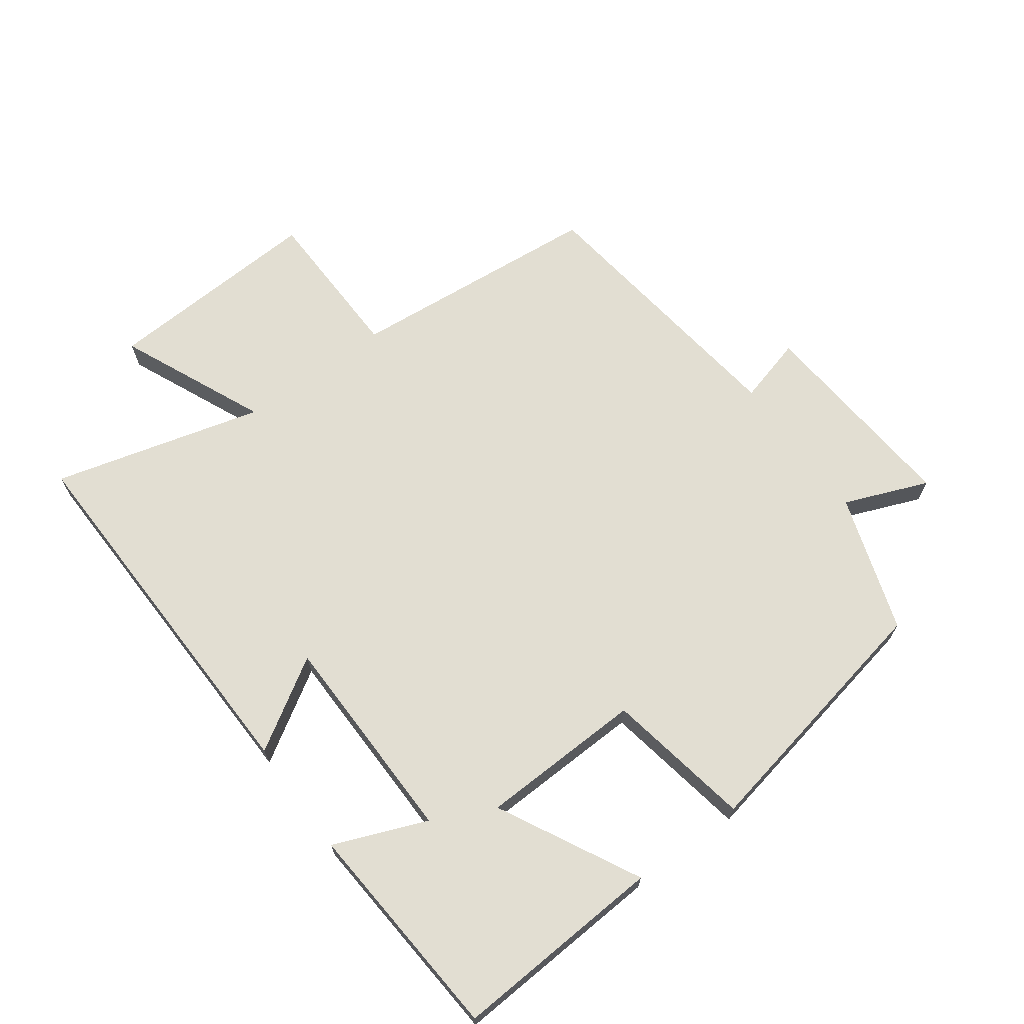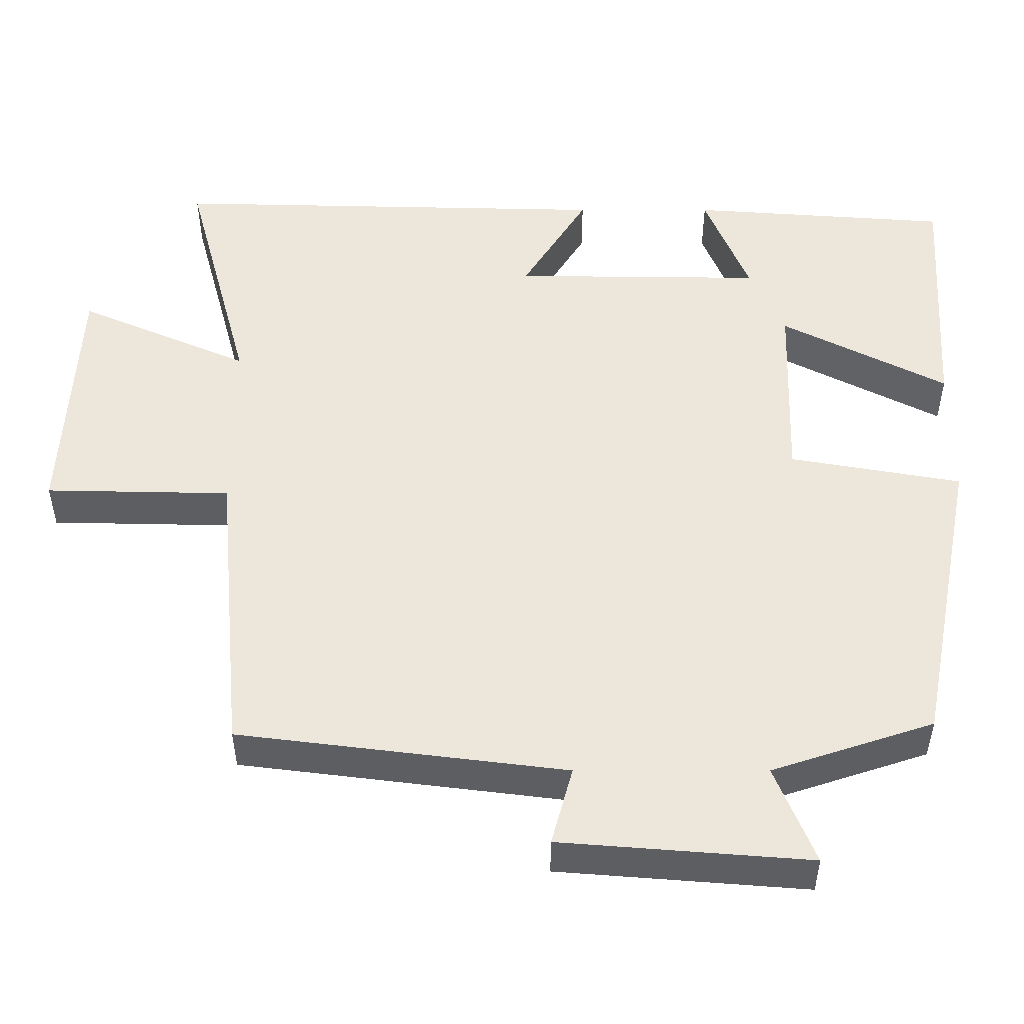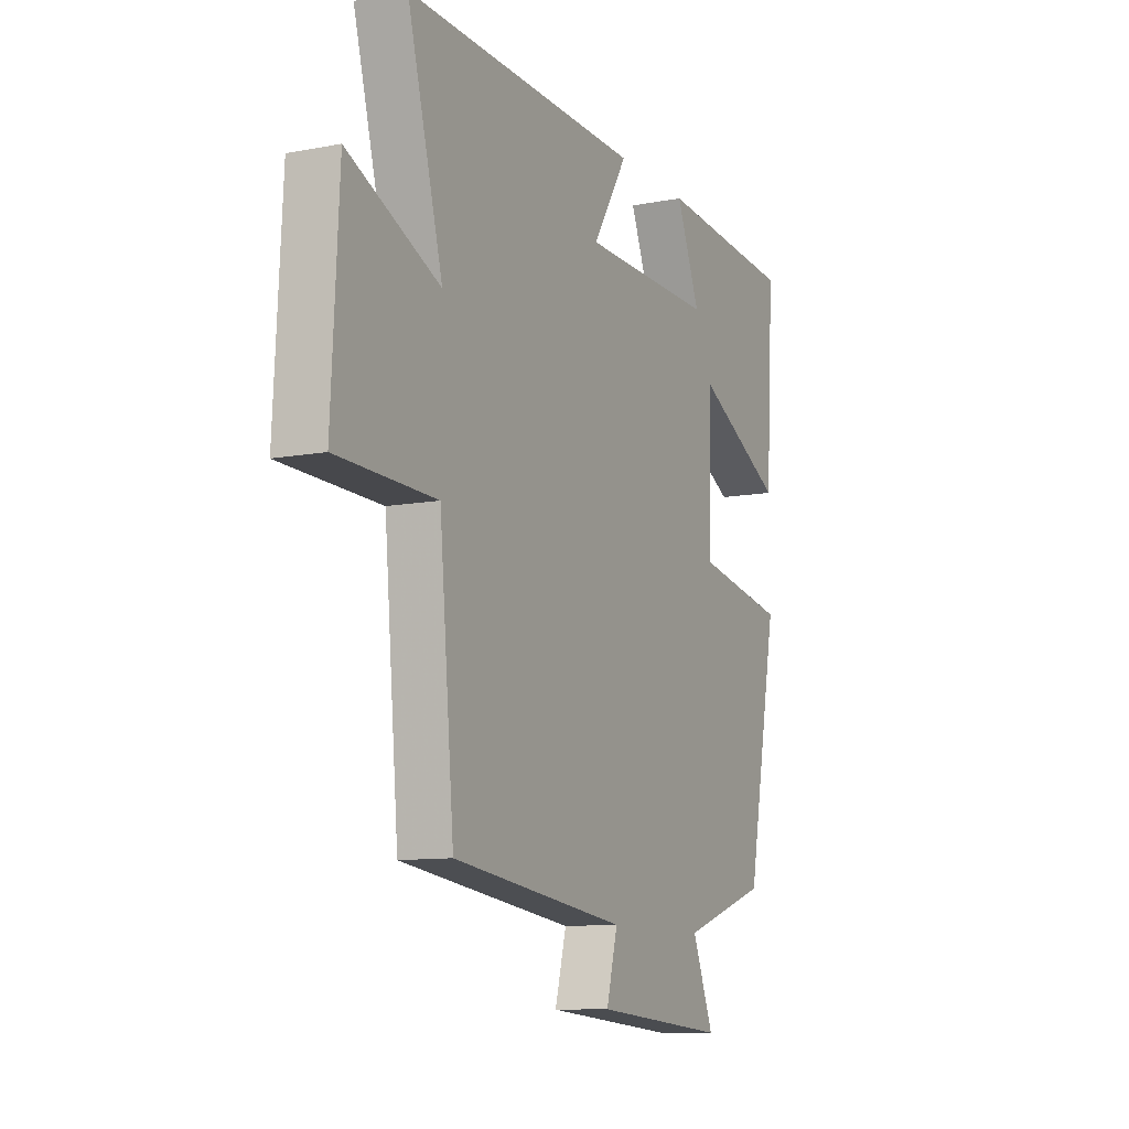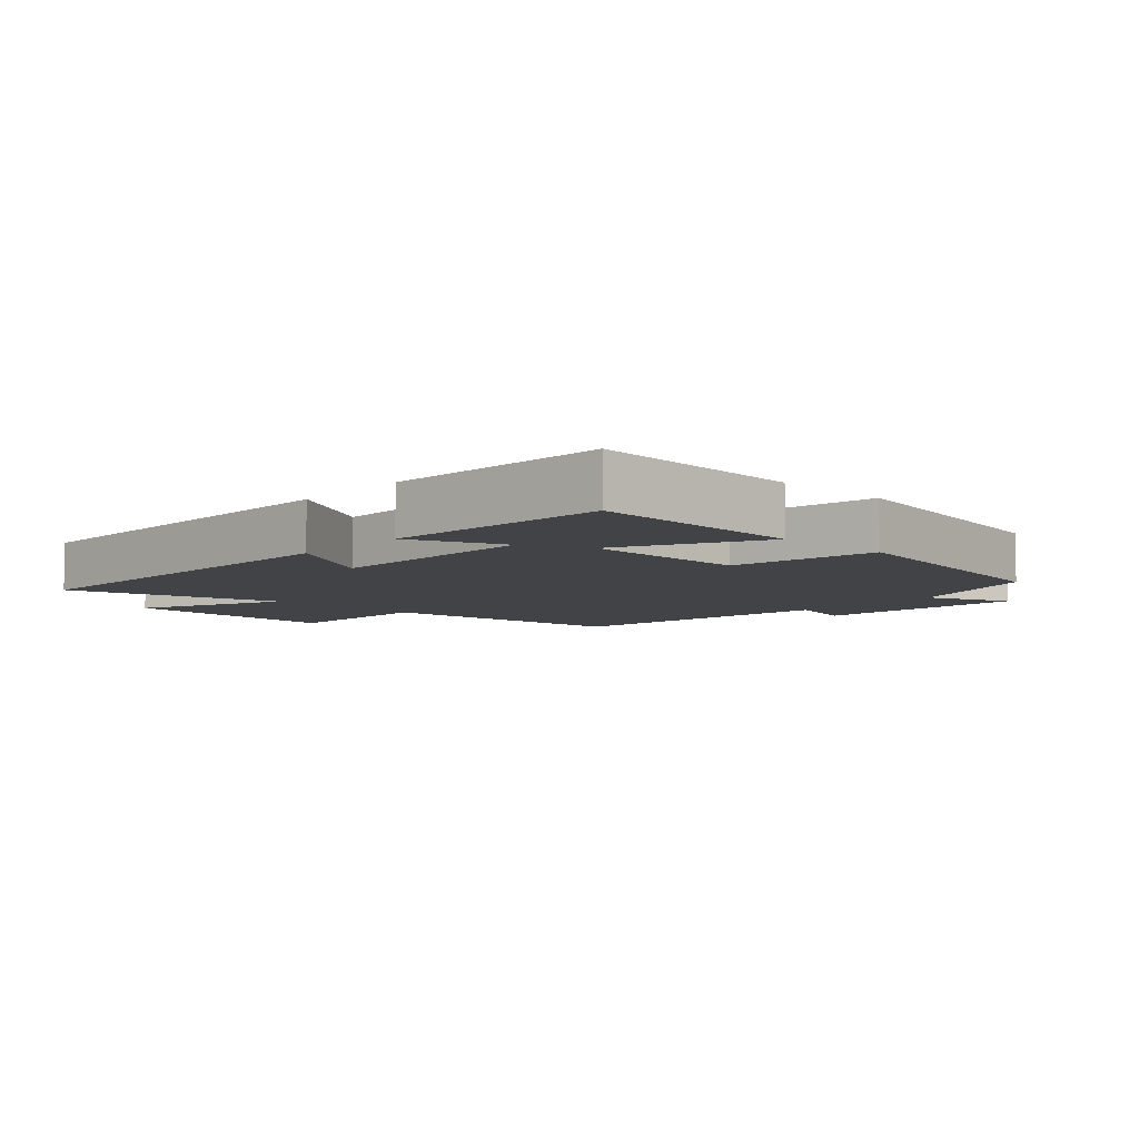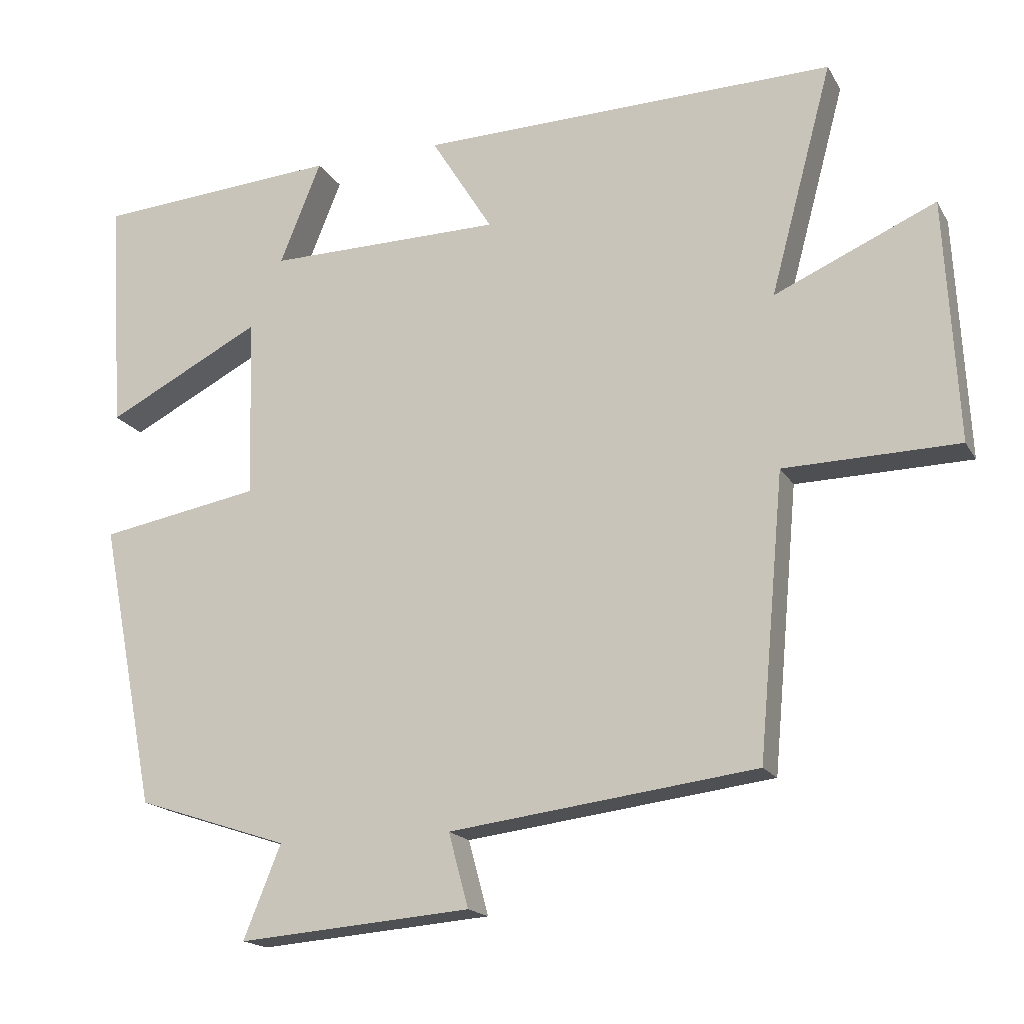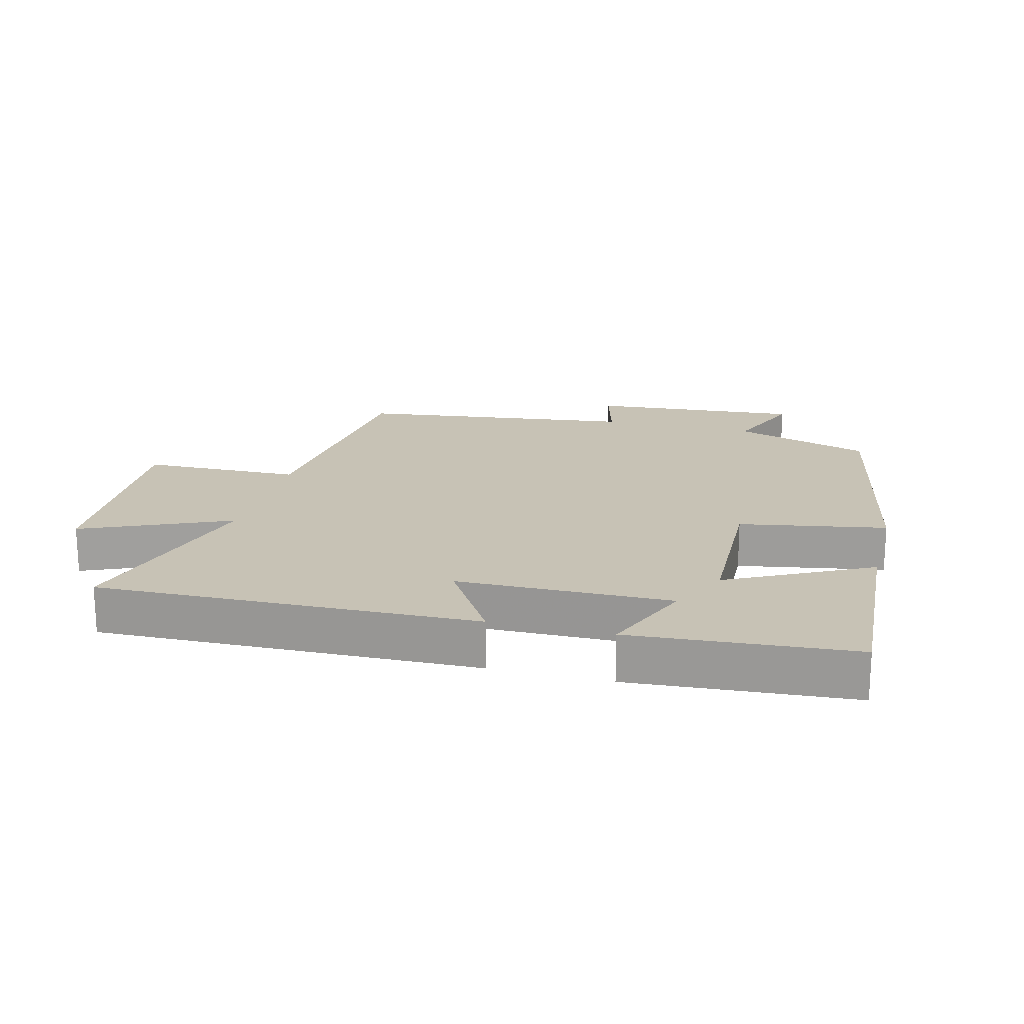
<metadata>
{"format":"obj","ext":"obj","renderer":"f3d","projection":"perspective","resolution":1024,"background":"white","views":[{"elev":68.0,"azim":53.7,"up":"+Y"},{"elev":-39.0,"azim":0.0,"up":"+Z"},{"elev":-10.5,"azim":-64.2,"up":"+Z"},{"elev":-7.0,"azim":47.3,"up":"+Y"},{"elev":-17.5,"azim":-158.7,"up":"+Z"},{"elev":19.0,"azim":14.5,"up":"+Y"}]}
</metadata>
<code>
v -0.464 0.07 -0.446
v -0.5 0.07 -0.053
v -0.743 0.07 -0.048
v -0.725 0.07 0.29
v -0.5 0.07 0.191
v -0.587 0.07 0.514
v -0.005 0.07 0.5
v -0.091 0.07 0.361
v 0.237 0.07 0.357
v 0.179 0.07 0.5
v 0.52 0.07 0.475
v 0.5 0.07 0.148
v 0.283 0.07 0.26
v 0.275 0.07 0.008
v 0.5 0.07 -0.032
v 0.422 0.07 -0.43
v 0.21 0.07 -0.5
v 0.262 0.07 -0.629
v -0.064 0.07 -0.603
v -0.036 0.07 -0.5
v -0.464 0 -0.446
v -0.5 0 -0.053
v -0.743 0 -0.048
v -0.725 0 0.29
v -0.5 0 0.191
v -0.587 0 0.514
v -0.005 0 0.5
v -0.091 0 0.361
v 0.237 0 0.357
v 0.179 0 0.5
v 0.52 0 0.475
v 0.5 0 0.148
v 0.283 0 0.26
v 0.275 0 0.008
v 0.5 0 -0.032
v 0.422 0 -0.43
v 0.21 0 -0.5
v 0.262 0 -0.629
v -0.064 0 -0.603
v -0.036 0 -0.5
f 17 18 19 20
f 17 20 1 2
f 14 15 16 17
f 13 14 17 2
f 10 11 12 13
f 9 10 13
f 8 9 13 2
f 5 6 7 8
f 5 8 2 3
f 3 4 5
f 40 39 38 37
f 22 21 40 37
f 37 36 35 34
f 22 37 34 33
f 33 32 31 30
f 33 30 29
f 22 33 29 28
f 28 27 26 25
f 23 22 28 25
f 25 24 23
f 1 21 22 2
f 2 22 23 3
f 3 23 24 4
f 4 24 25 5
f 5 25 26 6
f 6 26 27 7
f 7 27 28 8
f 8 28 29 9
f 9 29 30 10
f 10 30 31 11
f 11 31 32 12
f 12 32 33 13
f 13 33 34 14
f 14 34 35 15
f 15 35 36 16
f 16 36 37 17
f 17 37 38 18
f 18 38 39 19
f 19 39 40 20
f 20 40 21 1

</code>
